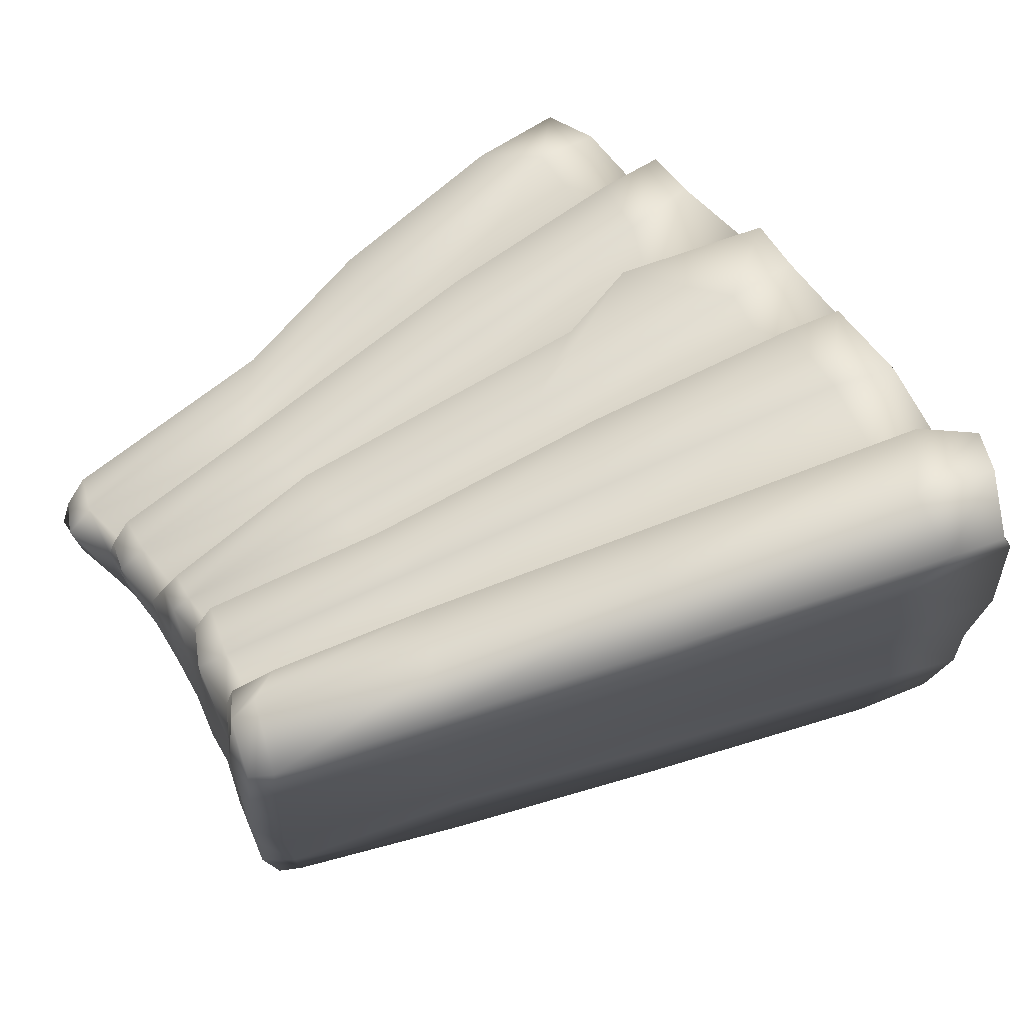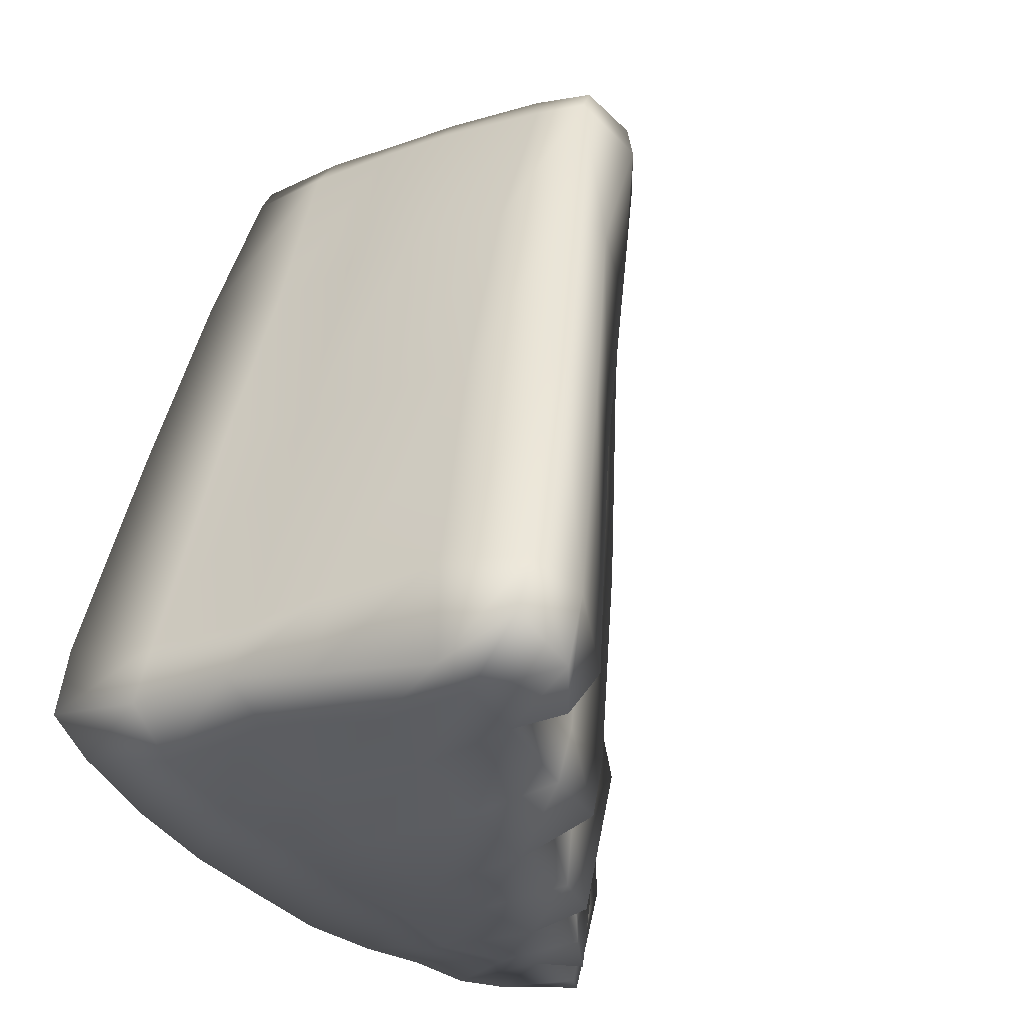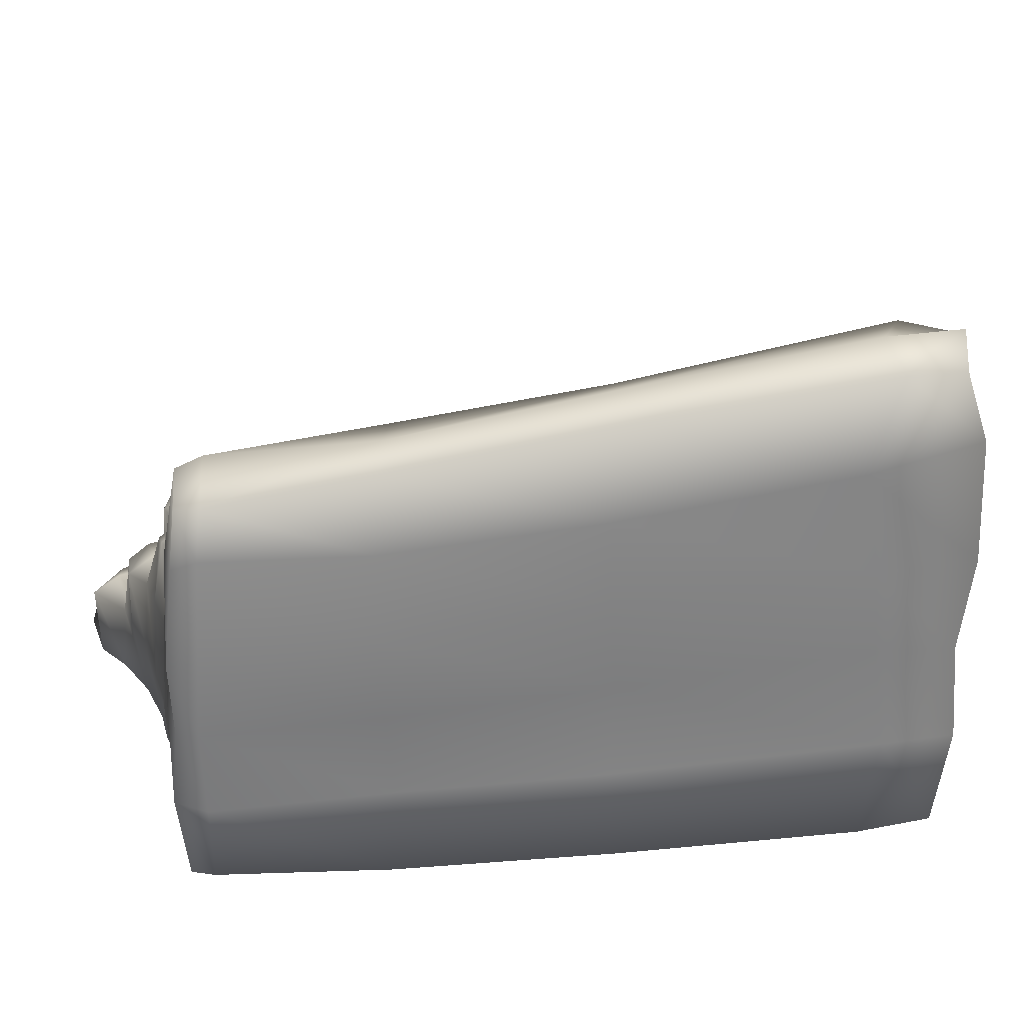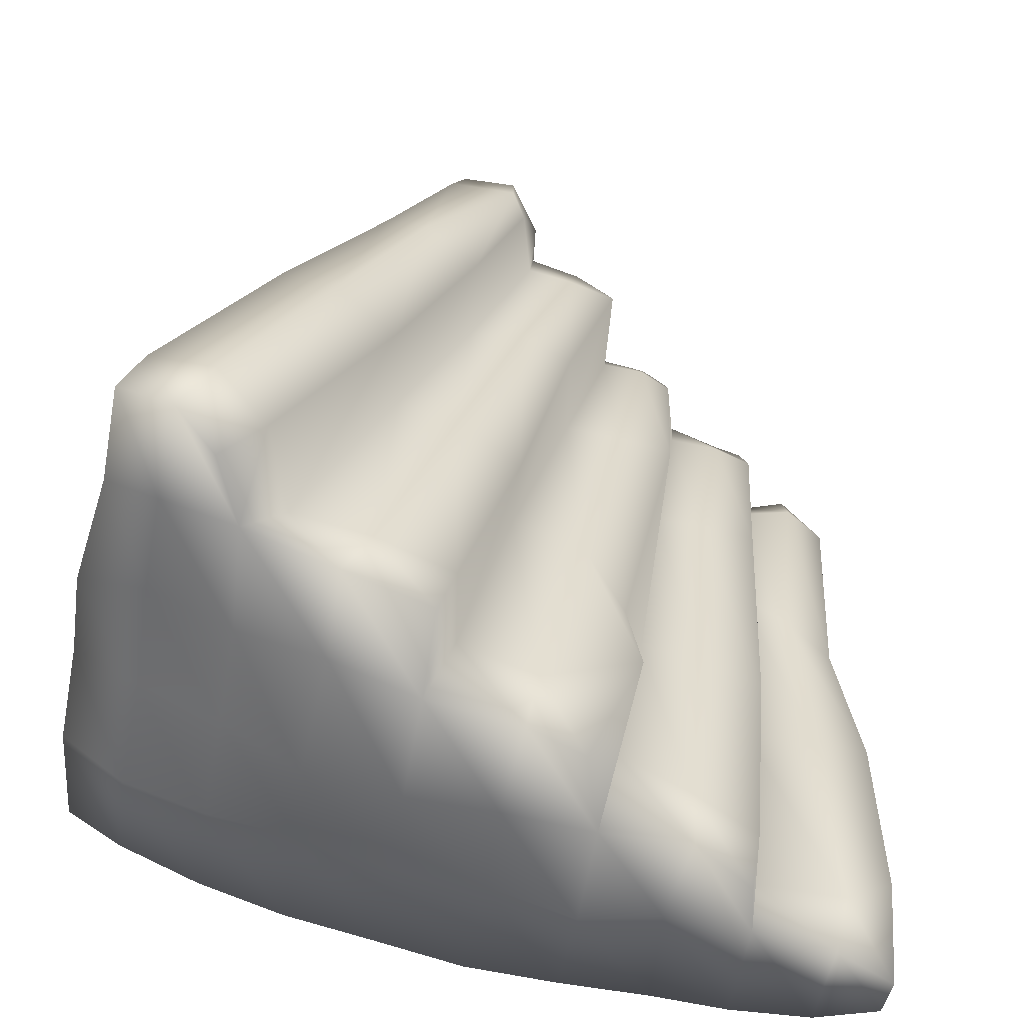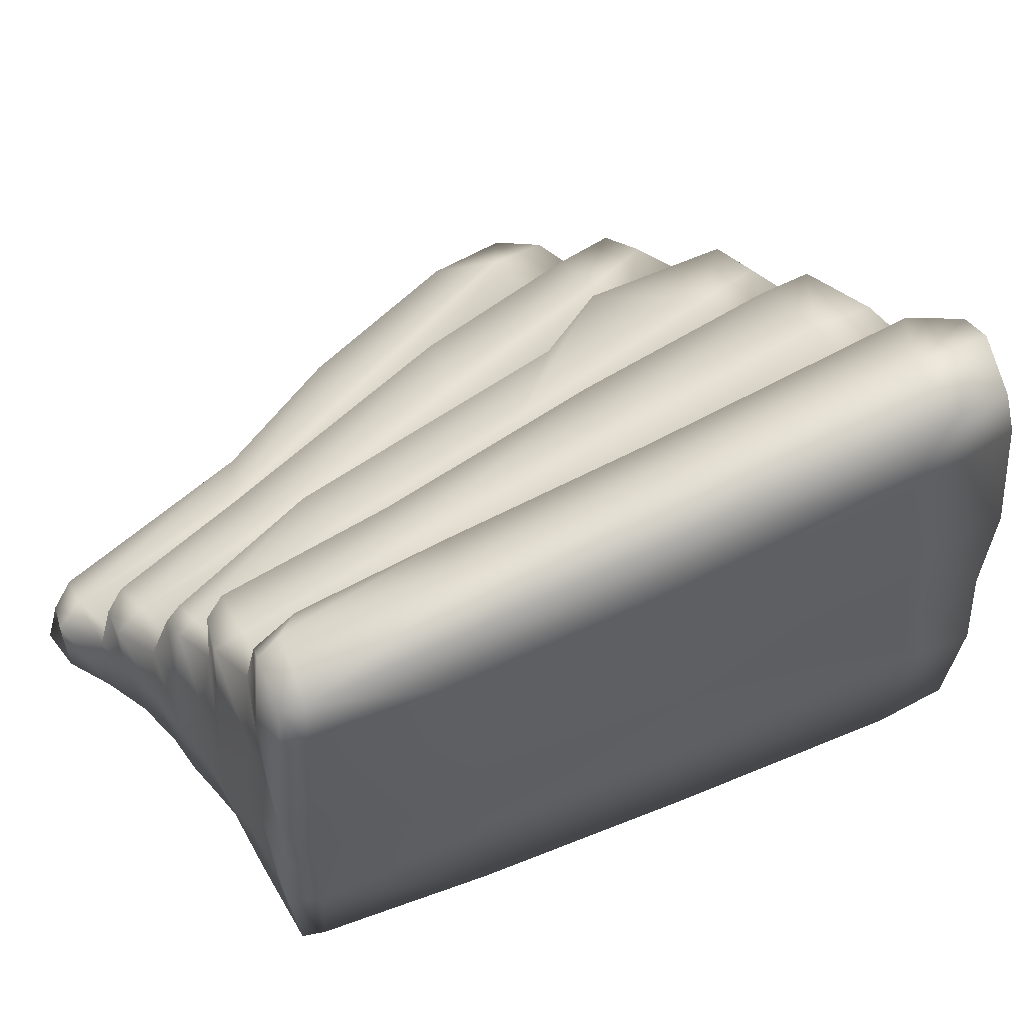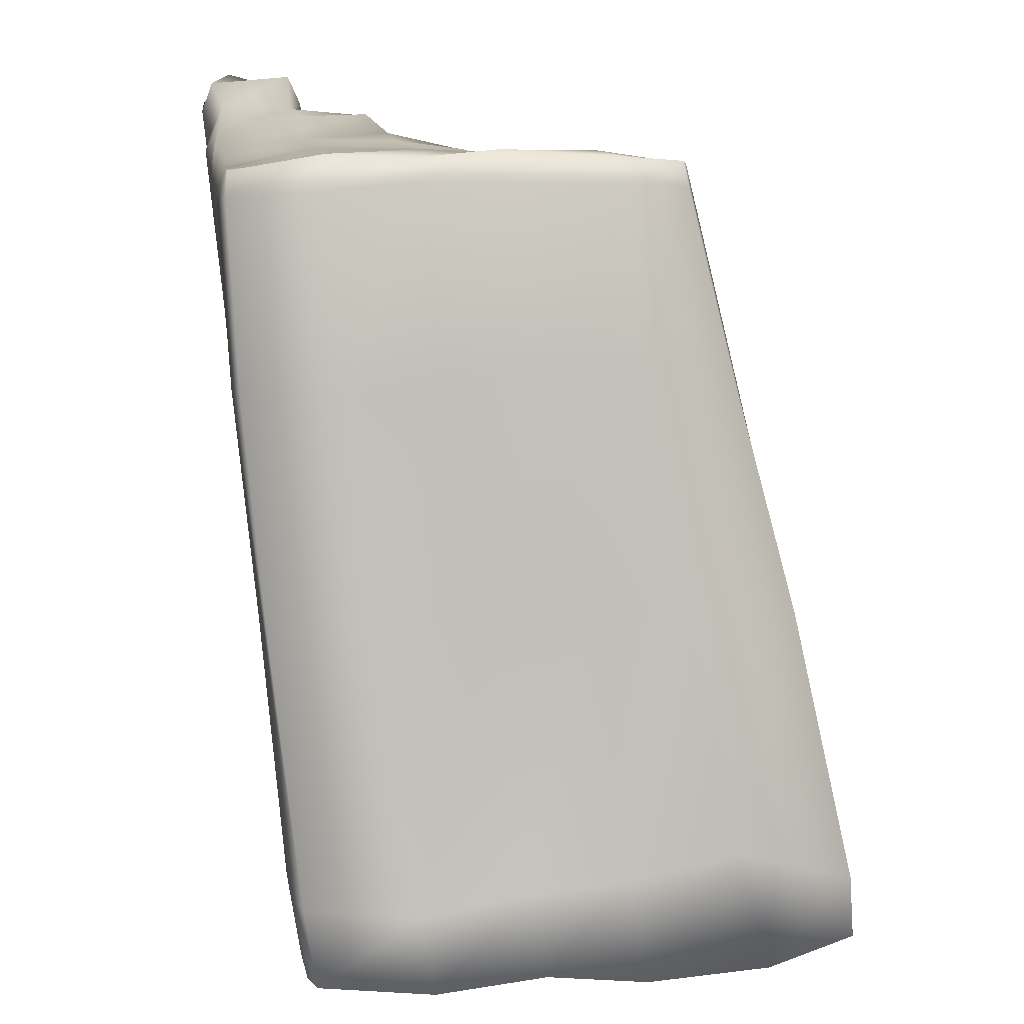
<metadata>
{"format":"obj","ext":"obj","renderer":"f3d","projection":"perspective","resolution":1024,"background":"white","views":[{"elev":70.4,"azim":49.2,"up":"+Y"},{"elev":-20.7,"azim":124.3,"up":"+Z"},{"elev":29.7,"azim":61.9,"up":"+Y"},{"elev":-52.7,"azim":169.9,"up":"+Z"},{"elev":52.3,"azim":42.7,"up":"+Y"},{"elev":28.2,"azim":82.4,"up":"+Z"}]}
</metadata>
<code>
o Cube.026_Cube.043
v 0.03639 0.1115 -1.685
v 0.02345 0.2442 -1.017
v 1.805 0.1062 -1.392
v 1.797 1.228 -1.38
v 0.03816 0.05507 -0.03059
v 1.741 0.7627 -1.235
v 1.102 0.02509 0.1173
v 1.101 0.9536 0.0932
v 0.03454 0.21 -1.697
v 1.14 0.4076 0.08953
v 0.06737 0.214 -0.655
v 1.729 0.5518 -1.259
v 1.796 1.053 -1.446
v 1.831 0.7871 -1.429
v 1.826 0.5763 -1.397
v 1.831 0.3451 -1.414
v 1.109 0.8163 0.1129
v 1.099 0.5726 0.1354
v 1.109 0.4075 0.1299
v 1.097 0.223 0.1417
v 1.144 0.2065 0.08224
v 1.297 0.2254 -0.3008
v 1.76 0.3215 -1.272
v 0.04565 0.1529 -0.06115
v 1.51 0.08322 -1.532
v 1.128 0.0869 -1.638
v 0.7363 0.08819 -1.694
v 0.3686 0.0931 -1.716
v 0.02691 0.2694 -1.463
v 1.502 0.2611 -0.7228
v 0.03027 0.1825 -0.1258
v 1.591 1.201 -1.516
v 0.2446 0.0328 -0.04184
v 0.472 0.00695 -0.05231
v 0.6804 0.02784 -0.01028
v 0.8952 0.02479 0.05004
v 0.9169 0.8952 -0.004042
v 0.03651 -0.008382 -0.09837
v 1.306 0.4369 -0.2777
v 0.03026 0.07453 -1.54
v 0.8894 0.2083 0.06112
v 0.6783 0.2117 0.009079
v 0.4625 0.2056 -0.03078
v 0.2349 0.1883 -0.05597
v 0.8918 0.403 0.06284
v 0.6818 0.4105 -0.008468
v 0.4751 0.3995 -0.04102
v 0.284 0.3609 -0.06346
v 0.9134 0.5806 0.04745
v 0.683 0.5788 -0.05048
v 0.5175 0.5425 -0.06736
v 1.135 0.9599 0.04873
v 0.9044 0.7971 0.016
v 0.7129 0.7679 -0.04309
v 1.514 0.4958 -0.7353
v 1.75 1.227 -1.263
v 0.3672 0.3128 -1.697
v 0.734 0.3027 -1.712
v 1.131 0.3196 -1.648
v 1.517 0.3165 -1.558
v 0.4039 0.4653 -1.725
v 0.7407 0.5503 -1.709
v 1.134 0.5514 -1.68
v 1.513 0.5603 -1.54
v 1.748 0.08568 -1.236
v 0.7967 0.7283 -1.687
v 1.133 0.7839 -1.646
v 1.512 0.8023 -1.539
v 1.312 0.64 -0.263
v 1.131 0.01913 0.07185
v 1.134 0.9624 -1.582
v 1.529 1.031 -1.504
v 1.148 0.5767 0.08285
v 1.716 0.9963 -1.208
v 1.512 0.715 -0.7168
v 1.141 0.8382 0.06412
v 1.502 1.215 -1.419
v 1.297 0.8435 -0.2723
v 0.9609 0.9771 -0.09005
v 0.3475 0.308 -1.551
v 1.505 0.907 -0.7193
v 0.2268 0.203 -0.09614
v 0.9213 0.002098 -0.009153
v 1.081 1.02 -0.416
v 1.445 0.06265 -1.366
v 0.6997 0.007985 -0.07488
v 1.261 1.09 -0.8561
v 1.083 0.06621 -1.468
v 0.4996 -0.003602 -0.1074
v 0.2738 0.2228 -0.4805
v 0.7057 0.07068 -1.508
v 0.242 0.004323 -0.1008
v 0.317 0.276 -1.055
v 0.3475 0.06701 -1.537
v 0.3791 0.4707 -1.572
v 1.247 0.03752 -0.8509
v 0.2681 0.3798 -0.1209
v 0.6908 0.5297 -1.446
v 1.066 0.00859 -0.3798
v 0.4718 0.4052 -0.1028
v 0.6678 0.7167 -1.365
v 0.9408 0.03799 -0.9379
v 0.5179 0.5619 -0.1076
v 1.069 0.7821 -1.462
v 0.8093 0.01087 -0.455
v 0.686 0.5936 -0.08928
v 1.096 0.9609 -1.465
v 0.6213 0.03859 -0.9735
v 0.7061 0.7917 -0.09567
v 1.438 0.9977 -1.394
v 0.542 0.01175 -0.4898
v 0.9141 0.7997 -0.03494
v 0.03223 0.04635 -1.044
v 0.03252 0.05374 -0.6037
v 1.516 1.136 -0.7553
v 1.29 1.029 -0.2868
v 1.305 0.02315 -0.2844
v 1.519 0.04876 -0.7403
v 0.2682 0.01236 -0.4701
v 0.3023 0.03798 -0.9752
v 0.3422 0.4869 -1.118
v 0.2915 0.406 -0.4694
v 0.6111 0.4891 -1.047
v 0.5372 0.4378 -0.4929
v 0.6933 0.6904 -1.177
v 0.547 0.6338 -0.4847
v 0.9429 0.7147 -0.9497
v 0.8 0.6504 -0.4694
v 0.9598 0.9072 -1.008
v 0.8308 0.845 -0.4849
v 1.229 0.9206 -0.8545
v 1.064 0.8502 -0.4335
v 1.323 0.08332 -1.593
v 0.8056 0.03996 0.01088
v 0.7766 0.2094 0.04007
v 0.7815 0.3988 0.03343
v 0.7849 0.6047 0.01408
v 0.7904 0.777 0.007135
v 1.321 0.3197 -1.597
v 1.339 0.5266 -1.624
v 1.325 0.8075 -1.594
v 1.328 1.006 -1.561
v 0.8144 0.7977 -0.05557
v 1.27 1 -1.435
v 1.266 0.06581 -1.422
v 0.8118 0.02138 -0.04899
v 1.095 0.03761 -0.8984
v 0.9389 0.01044 -0.4212
v 0.9492 0.8735 -0.4487
v 1.101 0.9384 -0.9199
v 1.68 1.26 -1.457
v 1.015 0.02416 0.08892
v 1.695 0.3163 -1.496
v 1.687 0.5626 -1.465
v 1.692 0.8408 -1.495
v 1.689 1.048 -1.473
v 1.689 0.0893 -1.455
v 0.9883 0.983 0.04451
v 1.007 0.1912 0.09498
v 1.006 0.4321 0.1084
v 1.015 0.6034 0.08938
v 1.009 0.7921 0.09017
v 1.615 0.06553 -1.301
v 1.037 0.005857 0.03555
v 0.9911 0.999 -0.01944
v 1.614 1.25 -1.301
v 1.203 1.055 -0.3342
v 1.397 1.15 -0.7947
v 1.395 0.04334 -0.7932
v 1.196 0.01038 -0.3286
v 0.9362 0.08128 -1.674
v 0.5707 0.01648 -0.02729
v 0.5694 0.1995 -0.01313
v 0.5733 0.4095 -0.02489
v 0.5807 0.5667 -0.05143
v 0.9296 0.3232 -1.673
v 0.9381 0.5514 -1.689
v 0.9241 0.7624 -1.662
v 0.5912 0.591 -0.09346
v 0.8968 0.7599 -1.504
v 0.8956 0.06621 -1.495
v 0.5879 -0.001648 -0.09287
v 0.7819 0.03815 -0.9608
v 0.6762 0.01098 -0.4761
v 0.6778 0.6506 -0.481
v 0.7855 0.697 -0.9745
v 0.537 0.08552 -1.697
v 0.3586 0.02006 -0.05814
v 0.3497 0.2103 -0.03571
v 0.3474 0.3594 -0.03826
v 0.5658 0.3531 -1.723
v 0.5387 0.5392 -1.695
v 0.3581 0.4008 -0.1061
v 0.5277 0.522 -1.532
v 0.515 0.06892 -1.511
v 0.3572 -0.01263 -0.1057
v 0.4595 0.03846 -0.9765
v 0.4059 0.01191 -0.49
v 0.4303 0.4407 -0.4964
v 0.4828 0.4963 -1.056
v 0.1826 0.08568 -1.703
v 0.1251 0.1922 -0.01419
v 0.1161 0.01228 -0.02519
v 0.1828 0.2957 -1.709
v 0.1199 0.2197 -0.08536
v 0.15 0.3131 -1.564
v 0.1754 0.06907 -1.568
v 0.1241 -0.01412 -0.08975
v 0.1531 0.04081 -1.013
v 0.1338 0.01588 -0.4989
v 0.1742 0.2264 -0.5488
v 0.1525 0.2526 -1.005
f 156 151 4 13
f 76 52 8 17
f 6 74 81 75
f 48 97 82 44
f 208 203 5 38
f 121 95 80 93
f 40 29 9 1
f 75 81 78 69
f 190 193 97 48
f 200 194 95 121
f 203 202 24 5
f 165 167 84 79
f 51 103 100 47
f 125 101 98 123
f 70 21 20 7
f 21 10 19 20
f 10 73 18 19
f 73 76 17 18
f 157 153 16 3
f 153 154 15 16
f 154 155 14 15
f 155 156 13 14
f 167 168 87 84
f 175 179 103 51
f 186 180 101 125
f 141 142 72 68
f 205 211 11 31
f 54 109 106 50
f 177 178 67 63
f 140 141 68 64
f 129 107 104 127
f 191 192 62 58
f 176 177 63 59
f 139 140 64 60
f 201 204 57 28
f 187 191 58 27
f 171 176 59 26
f 133 139 60 25
f 161 162 53 49
f 137 138 54 50
f 211 212 2 11
f 138 143 109 54
f 160 161 49 45
f 136 137 50 46
f 174 175 51 47
f 150 144 107 129
f 159 160 45 41
f 135 136 46 42
f 173 174 47 43
f 189 190 48 44
f 152 159 41 36
f 134 135 42 35
f 172 173 43 34
f 188 189 44 33
f 166 151 32 77
f 163 169 96 85
f 37 79 112 53
f 206 204 9 29
f 164 152 36 83
f 146 134 35 86
f 182 172 34 89
f 196 188 33 92
f 162 158 37 53
f 95 61 57 80
f 194 192 61 95
f 101 66 62 98
f 180 178 66 101
f 107 71 67 104
f 144 142 71 107
f 77 32 72 110
f 198 196 92 119
f 187 195 94 28
f 55 75 69 39
f 184 182 89 111
f 171 181 91 27
f 12 6 75 55
f 148 146 86 105
f 133 145 88 26
f 30 55 39 22
f 170 164 83 99
f 157 163 85 25
f 23 12 55 30
f 212 206 29 2
f 202 205 31 24
f 118 30 22 117
f 168 166 77 87
f 158 165 79 37
f 65 23 30 118
f 69 78 76 73
f 14 13 74 6
f 114 11 2 113
f 39 69 73 10
f 15 14 6 12
f 38 31 11 114
f 22 39 10 21
f 16 15 12 23
f 209 210 114 113
f 117 22 21 70
f 3 16 23 65
f 207 209 113 40
f 113 2 29 40
f 5 24 31 38
f 81 115 116 78
f 210 208 38 114
f 201 207 40 1
f 74 56 115 81
f 78 116 52 76
f 13 4 56 74
f 84 87 131 132
f 79 84 132 112
f 87 77 110 131
f 169 170 99 96
f 145 147 102 88
f 147 148 105 102
f 181 183 108 91
f 183 184 111 108
f 195 197 120 94
f 197 198 119 120
f 143 149 130 109
f 149 150 129 130
f 109 130 128 106
f 130 129 127 128
f 179 185 126 103
f 185 186 125 126
f 103 126 124 100
f 126 125 123 124
f 193 199 122 97
f 199 200 121 122
f 97 122 90 82
f 122 121 93 90
f 132 131 150 149
f 112 132 149 143
f 96 99 148 147
f 85 96 147 145
f 25 85 145 133
f 99 83 146 148
f 110 72 142 144
f 83 36 134 146
f 36 41 135 134
f 41 45 136 135
f 131 110 144 150
f 45 49 137 136
f 53 112 143 138
f 49 53 138 137
f 26 59 139 133
f 59 63 140 139
f 63 67 141 140
f 67 71 142 141
f 118 117 170 169
f 8 52 165 158
f 115 56 166 168
f 3 65 163 157
f 117 70 164 170
f 17 8 158 162
f 70 7 152 164
f 65 118 169 163
f 56 4 151 166
f 7 20 159 152
f 20 19 160 159
f 19 18 161 160
f 18 17 162 161
f 116 115 168 167
f 68 72 156 155
f 64 68 155 154
f 60 64 154 153
f 25 60 153 157
f 52 116 167 165
f 72 32 151 156
f 128 127 186 185
f 106 128 185 179
f 102 105 184 183
f 88 102 183 181
f 26 88 181 171
f 105 86 182 184
f 104 67 178 180
f 86 35 172 182
f 35 42 173 172
f 42 46 174 173
f 46 50 175 174
f 27 58 176 171
f 58 62 177 176
f 62 66 178 177
f 127 104 180 186
f 50 106 179 175
f 124 123 200 199
f 100 124 199 193
f 108 111 198 197
f 91 108 197 195
f 27 91 195 187
f 111 89 196 198
f 98 62 192 194
f 89 34 188 196
f 34 43 189 188
f 43 47 190 189
f 28 57 191 187
f 57 61 192 191
f 123 98 194 200
f 47 100 193 190
f 28 94 207 201
f 119 92 208 210
f 94 120 209 207
f 120 119 210 209
f 44 82 205 202
f 93 80 206 212
f 80 57 204 206
f 90 93 212 211
f 1 9 204 201
f 82 90 211 205
f 33 44 202 203
f 92 33 203 208

</code>
